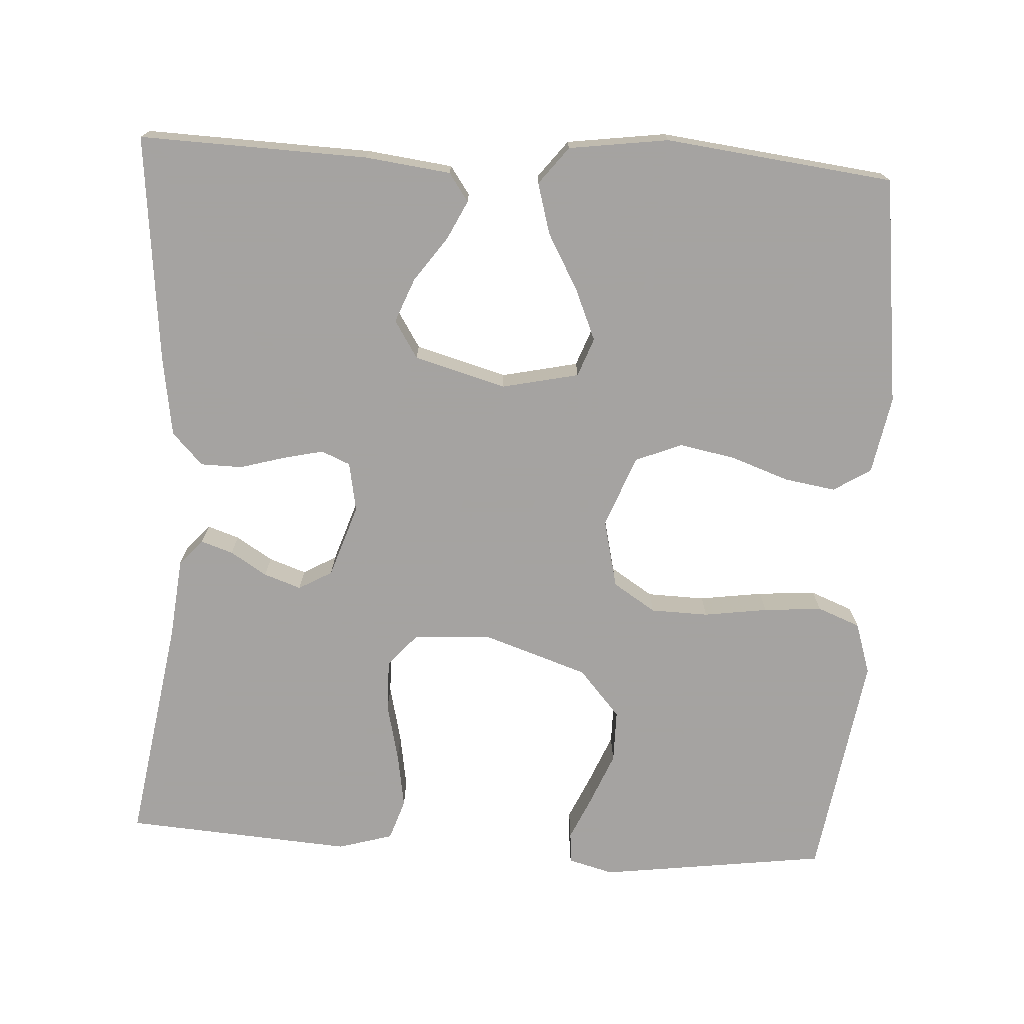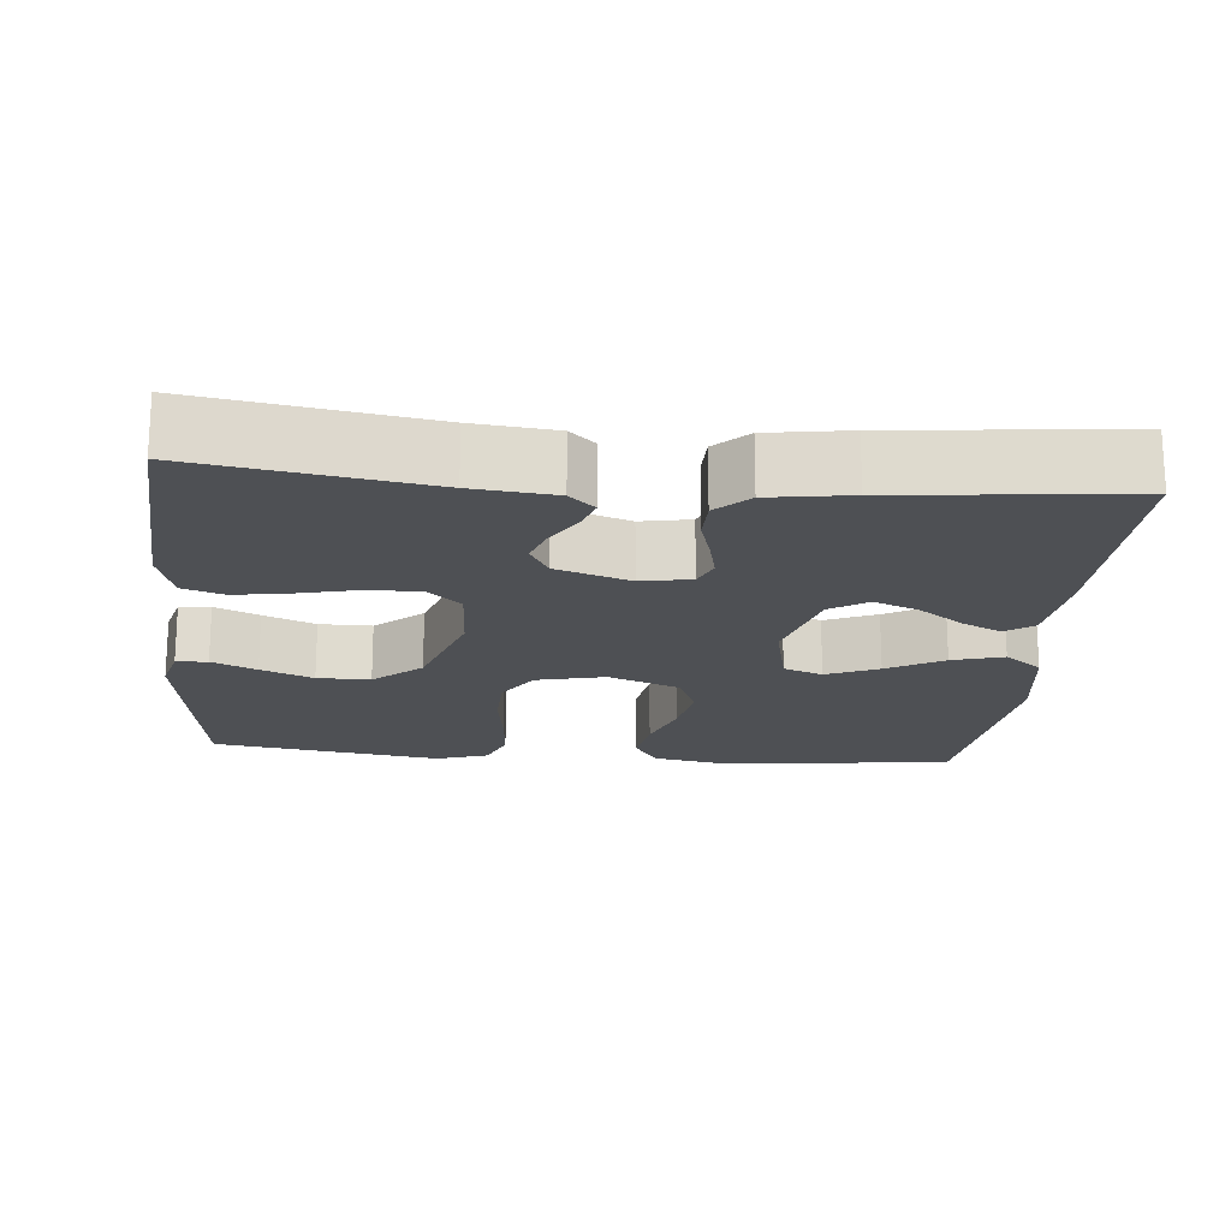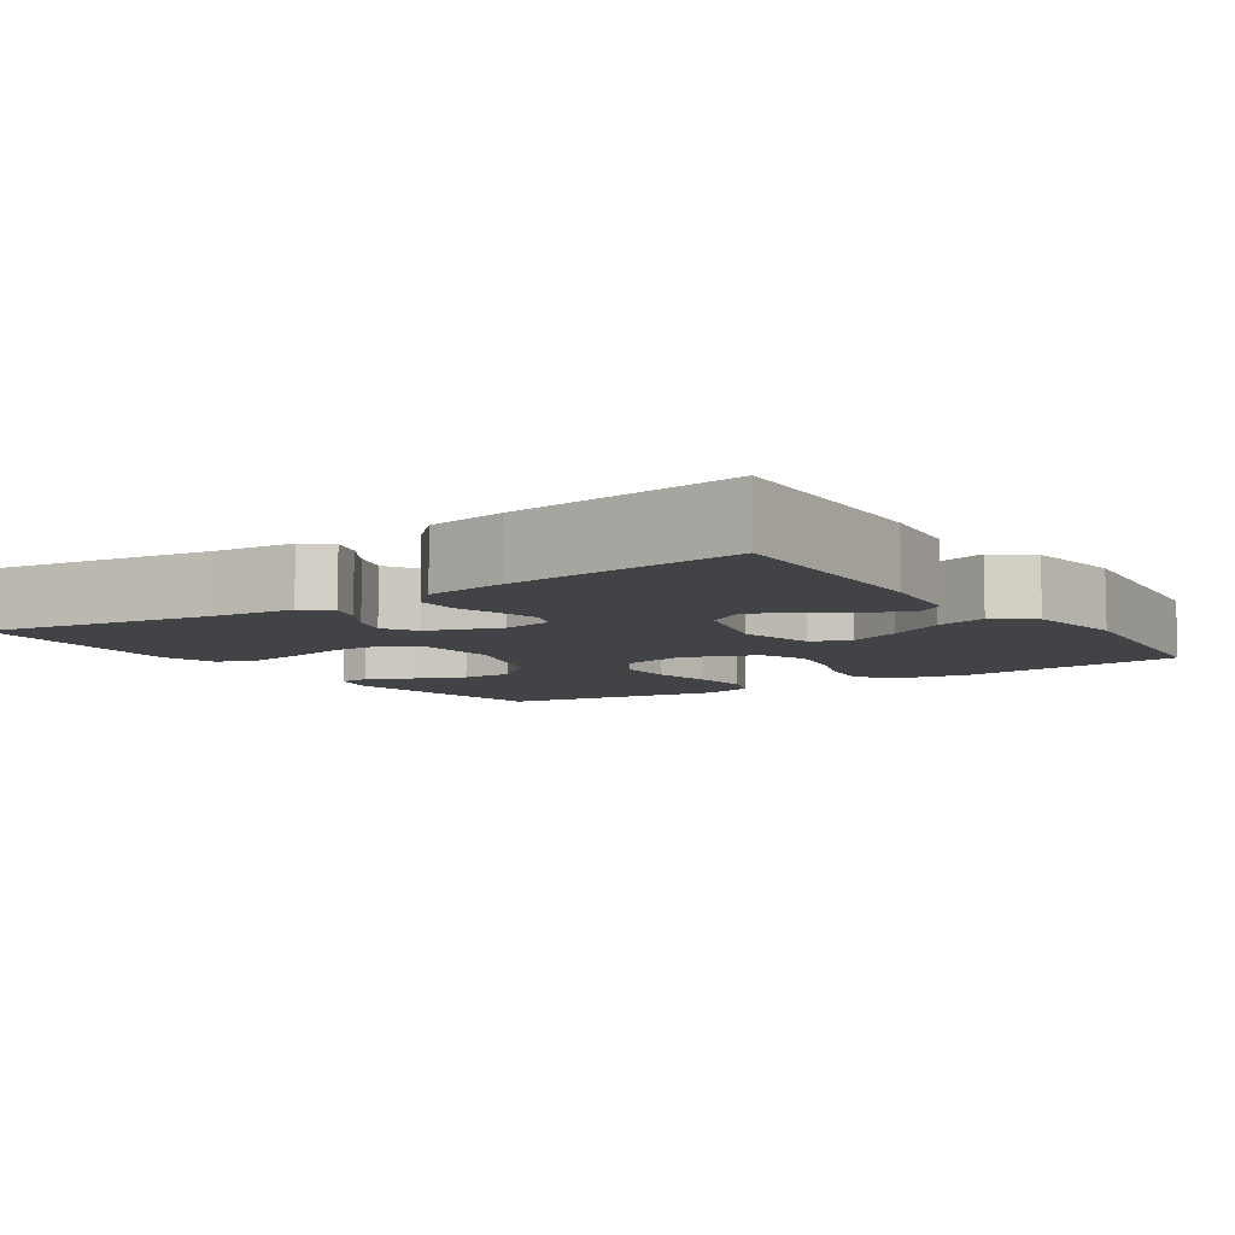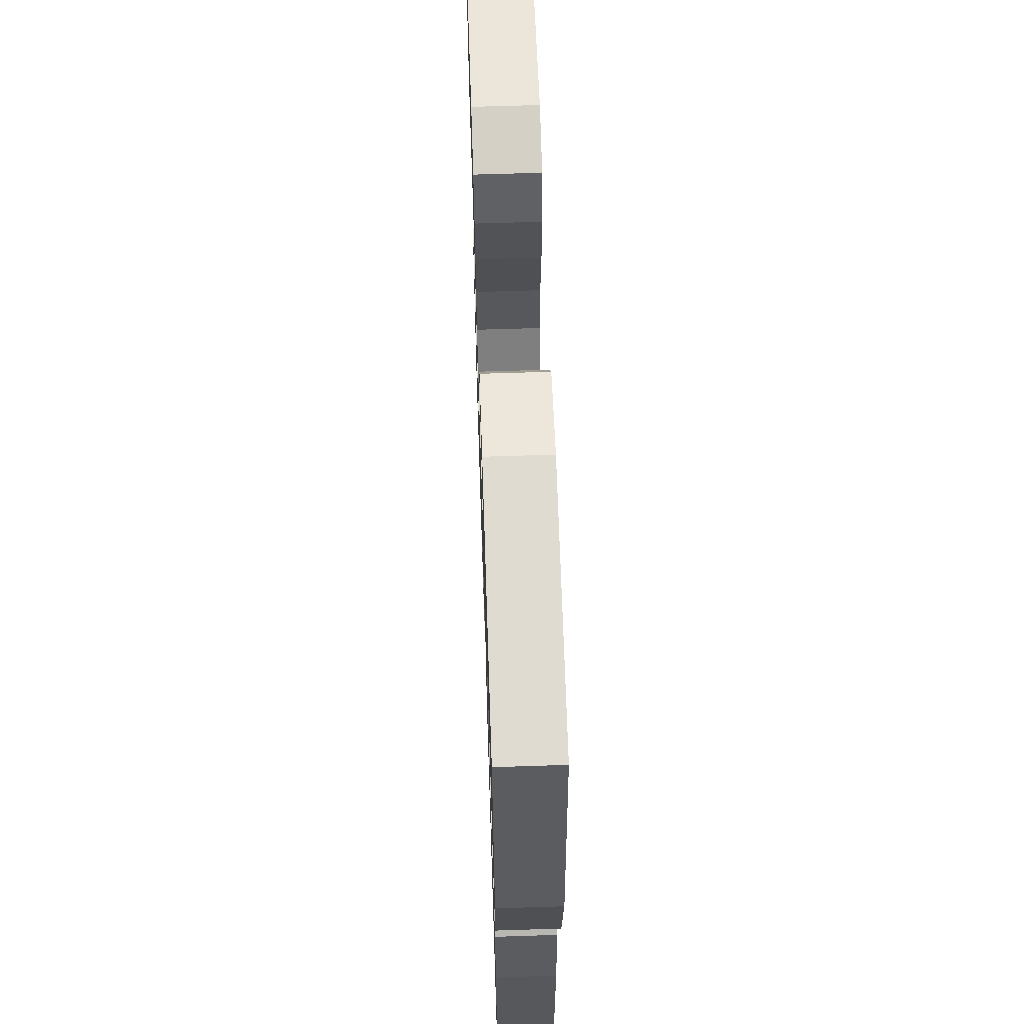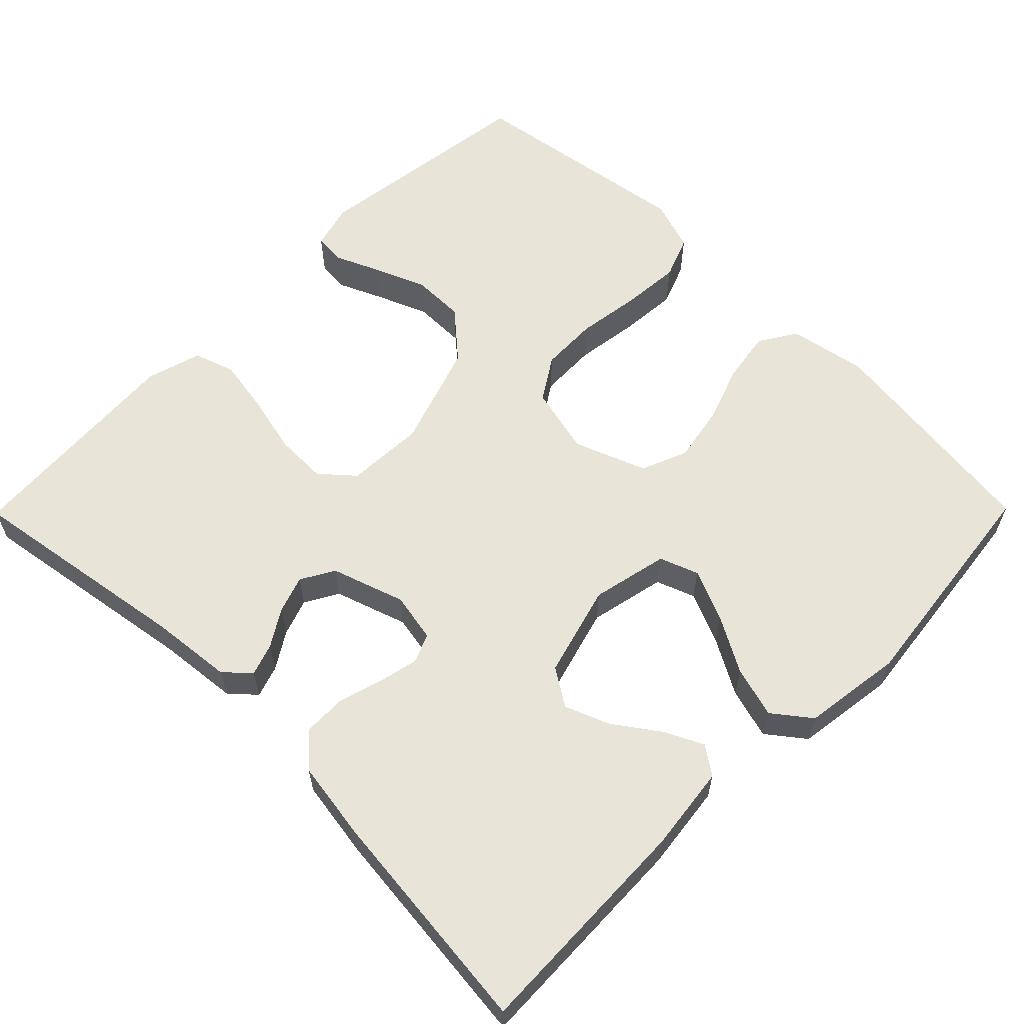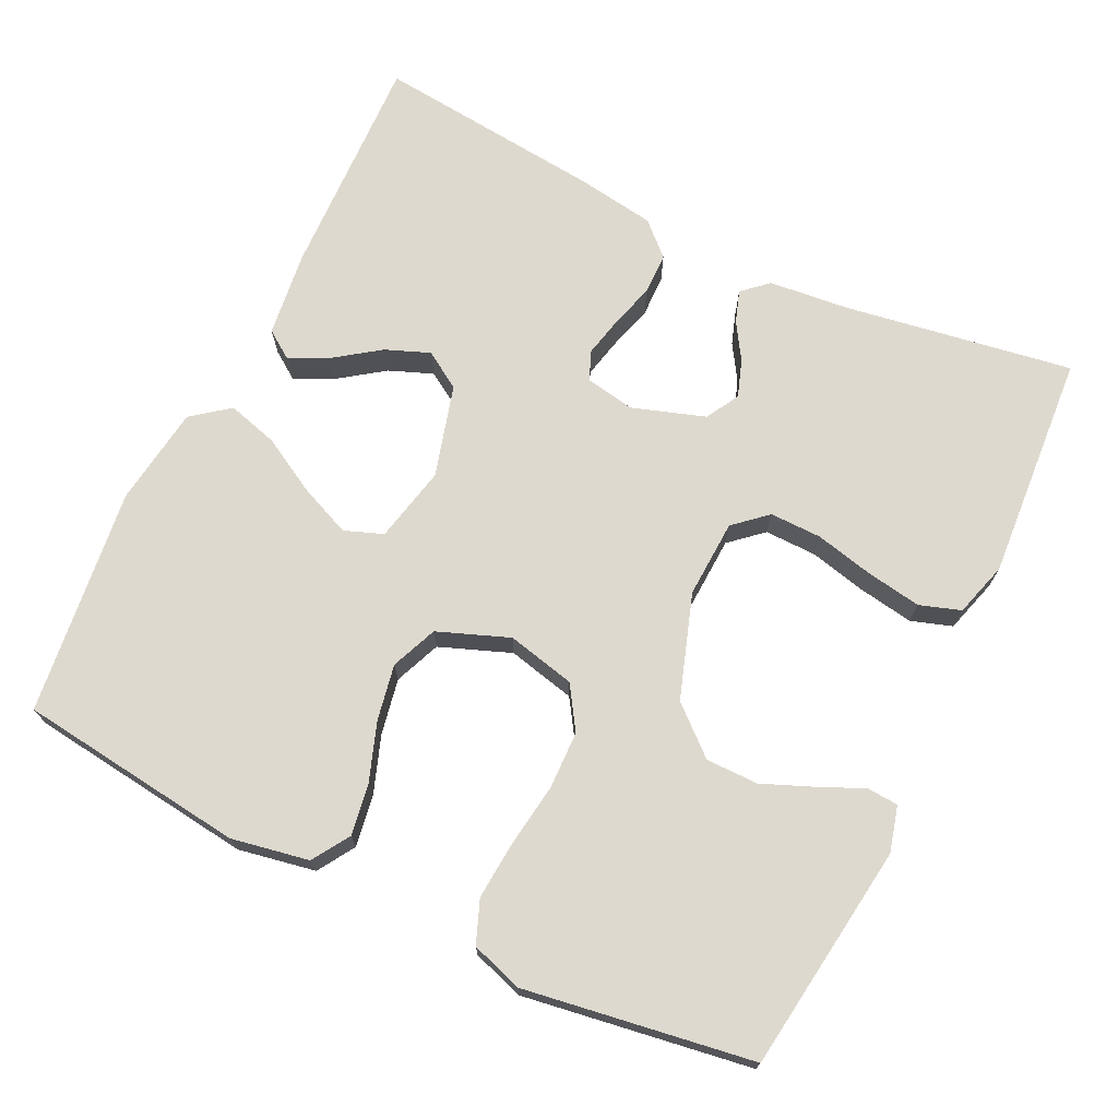
<metadata>
{"format":"obj","ext":"obj","renderer":"f3d","projection":"perspective","resolution":1024,"background":"white","views":[{"elev":-73.1,"azim":-93.3,"up":"+Y"},{"elev":-18.9,"azim":174.8,"up":"+Y"},{"elev":-7.4,"azim":-145.7,"up":"+Y"},{"elev":63.0,"azim":-91.9,"up":"+Z"},{"elev":60.7,"azim":-135.3,"up":"+Y"},{"elev":71.5,"azim":25.8,"up":"+Y"}]}
</metadata>
<code>
v -0.5 0.07 -0.5
v -0.49 0.07 -0.2
v -0.476 0.07 -0.088
v -0.439 0.07 -0.062
v -0.388 0.07 -0.087
v -0.329 0.07 -0.129
v -0.271 0.07 -0.152
v -0.222 0.07 -0.121
v -0.188 0.07 0
v -0.21 0.07 0.101
v -0.261 0.07 0.12
v -0.329 0.07 0.091
v -0.402 0.07 0.05
v -0.469 0.07 0.031
v -0.518 0.07 0.069
v -0.536 0.07 0.2
v -0.5 0.07 0.5
v -0.2 0.07 0.537
v -0.098 0.07 0.518
v -0.067 0.07 0.469
v -0.078 0.07 0.401
v -0.105 0.07 0.325
v -0.119 0.07 0.251
v -0.094 0.07 0.19
v 0 0.07 0.154
v 0.09 0.07 0.175
v 0.126 0.07 0.231
v 0.128 0.07 0.307
v 0.116 0.07 0.391
v 0.11 0.07 0.468
v 0.132 0.07 0.524
v 0.2 0.07 0.546
v 0.5 0.07 0.5
v 0.54 0.07 0.2
v 0.524 0.07 0.14
v 0.483 0.07 0.137
v 0.425 0.07 0.163
v 0.357 0.07 0.191
v 0.288 0.07 0.191
v 0.226 0.07 0.137
v 0.18 0.07 0
v 0.185 0.07 -0.103
v 0.228 0.07 -0.141
v 0.296 0.07 -0.14
v 0.373 0.07 -0.122
v 0.446 0.07 -0.11
v 0.5 0.07 -0.128
v 0.521 0.07 -0.2
v 0.5 0.07 -0.5
v 0.2 0.07 -0.452
v 0.093 0.07 -0.441
v 0.06 0.07 -0.411
v 0.074 0.07 -0.369
v 0.104 0.07 -0.321
v 0.121 0.07 -0.272
v 0.096 0.07 -0.228
v 0 0.07 -0.196
v -0.065 0.07 -0.208
v -0.081 0.07 -0.246
v -0.069 0.07 -0.299
v -0.052 0.07 -0.358
v -0.053 0.07 -0.413
v -0.095 0.07 -0.453
v -0.2 0.07 -0.469
v -0.5 0 -0.5
v -0.49 0 -0.2
v -0.476 0 -0.088
v -0.439 0 -0.062
v -0.388 0 -0.087
v -0.329 0 -0.129
v -0.271 0 -0.152
v -0.222 0 -0.121
v -0.188 0 0
v -0.21 0 0.101
v -0.261 0 0.12
v -0.329 0 0.091
v -0.402 0 0.05
v -0.469 0 0.031
v -0.518 0 0.069
v -0.536 0 0.2
v -0.5 0 0.5
v -0.2 0 0.537
v -0.098 0 0.518
v -0.067 0 0.469
v -0.078 0 0.401
v -0.105 0 0.325
v -0.119 0 0.251
v -0.094 0 0.19
v 0 0 0.154
v 0.09 0 0.175
v 0.126 0 0.231
v 0.128 0 0.307
v 0.116 0 0.391
v 0.11 0 0.468
v 0.132 0 0.524
v 0.2 0 0.546
v 0.5 0 0.5
v 0.54 0 0.2
v 0.524 0 0.14
v 0.483 0 0.137
v 0.425 0 0.163
v 0.357 0 0.191
v 0.288 0 0.191
v 0.226 0 0.137
v 0.18 0 0
v 0.185 0 -0.103
v 0.228 0 -0.141
v 0.296 0 -0.14
v 0.373 0 -0.122
v 0.446 0 -0.11
v 0.5 0 -0.128
v 0.521 0 -0.2
v 0.5 0 -0.5
v 0.2 0 -0.452
v 0.093 0 -0.441
v 0.06 0 -0.411
v 0.074 0 -0.369
v 0.104 0 -0.321
v 0.121 0 -0.272
v 0.096 0 -0.228
v 0 0 -0.196
v -0.065 0 -0.208
v -0.081 0 -0.246
v -0.069 0 -0.299
v -0.052 0 -0.358
v -0.053 0 -0.413
v -0.095 0 -0.453
v -0.2 0 -0.469
f 60 61 62 63
f 59 60 63 64
f 58 59 64 1
f 51 52 53 54
f 50 51 54 55
f 49 50 55
f 48 49 55 56
f 44 45 46 47
f 44 47 48 56
f 34 35 36 37
f 34 37 38
f 33 34 38 39
f 28 29 30 31
f 28 31 32 33
f 19 20 21 22
f 19 22 23
f 18 19 23
f 17 18 23
f 16 17 23 24
f 12 13 14 15
f 11 12 15 16
f 3 4 5 6
f 3 6 7
f 2 3 7
f 58 1 2 7
f 57 58 7 8
f 43 44 56 57
f 42 43 57 8
f 41 42 8 9
f 40 41 9 10
f 39 40 10 11
f 27 28 33 39
f 26 27 39
f 25 26 39
f 25 39 11
f 11 16 24 25
f 127 126 125 124
f 128 127 124 123
f 65 128 123 122
f 118 117 116 115
f 119 118 115 114
f 119 114 113
f 120 119 113 112
f 111 110 109 108
f 120 112 111 108
f 101 100 99 98
f 102 101 98
f 103 102 98 97
f 95 94 93 92
f 97 96 95 92
f 86 85 84 83
f 87 86 83
f 87 83 82
f 87 82 81
f 88 87 81 80
f 79 78 77 76
f 80 79 76 75
f 70 69 68 67
f 71 70 67
f 71 67 66
f 71 66 65 122
f 72 71 122 121
f 121 120 108 107
f 72 121 107 106
f 73 72 106 105
f 74 73 105 104
f 75 74 104 103
f 103 97 92 91
f 103 91 90
f 103 90 89
f 75 103 89
f 89 88 80 75
f 1 65 66 2
f 2 66 67 3
f 3 67 68 4
f 4 68 69 5
f 5 69 70 6
f 6 70 71 7
f 7 71 72 8
f 8 72 73 9
f 9 73 74 10
f 10 74 75 11
f 11 75 76 12
f 12 76 77 13
f 13 77 78 14
f 14 78 79 15
f 15 79 80 16
f 16 80 81 17
f 17 81 82 18
f 18 82 83 19
f 19 83 84 20
f 20 84 85 21
f 21 85 86 22
f 22 86 87 23
f 23 87 88 24
f 24 88 89 25
f 25 89 90 26
f 26 90 91 27
f 27 91 92 28
f 28 92 93 29
f 29 93 94 30
f 30 94 95 31
f 31 95 96 32
f 32 96 97 33
f 33 97 98 34
f 34 98 99 35
f 35 99 100 36
f 36 100 101 37
f 37 101 102 38
f 38 102 103 39
f 39 103 104 40
f 40 104 105 41
f 41 105 106 42
f 42 106 107 43
f 43 107 108 44
f 44 108 109 45
f 45 109 110 46
f 46 110 111 47
f 47 111 112 48
f 48 112 113 49
f 49 113 114 50
f 50 114 115 51
f 51 115 116 52
f 52 116 117 53
f 53 117 118 54
f 54 118 119 55
f 55 119 120 56
f 56 120 121 57
f 57 121 122 58
f 58 122 123 59
f 59 123 124 60
f 60 124 125 61
f 61 125 126 62
f 62 126 127 63
f 63 127 128 64
f 64 128 65 1

</code>
